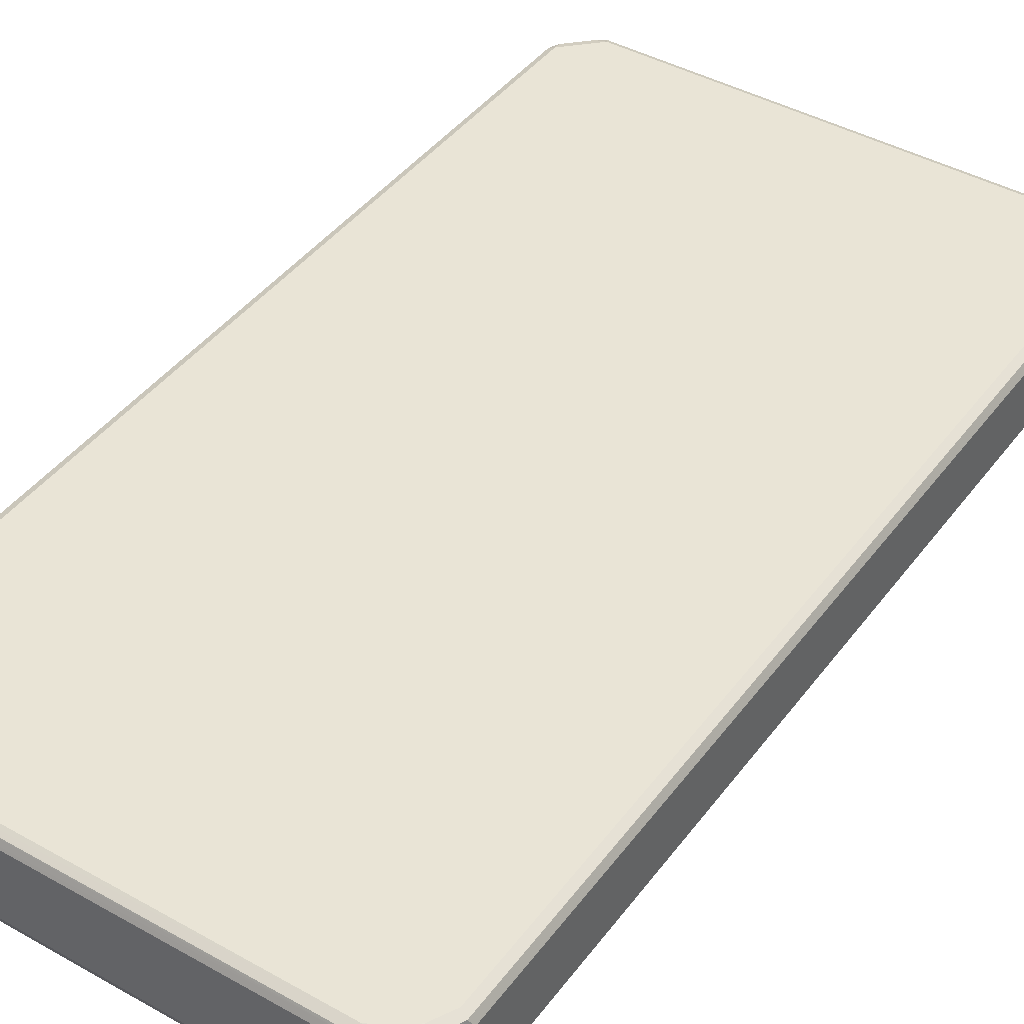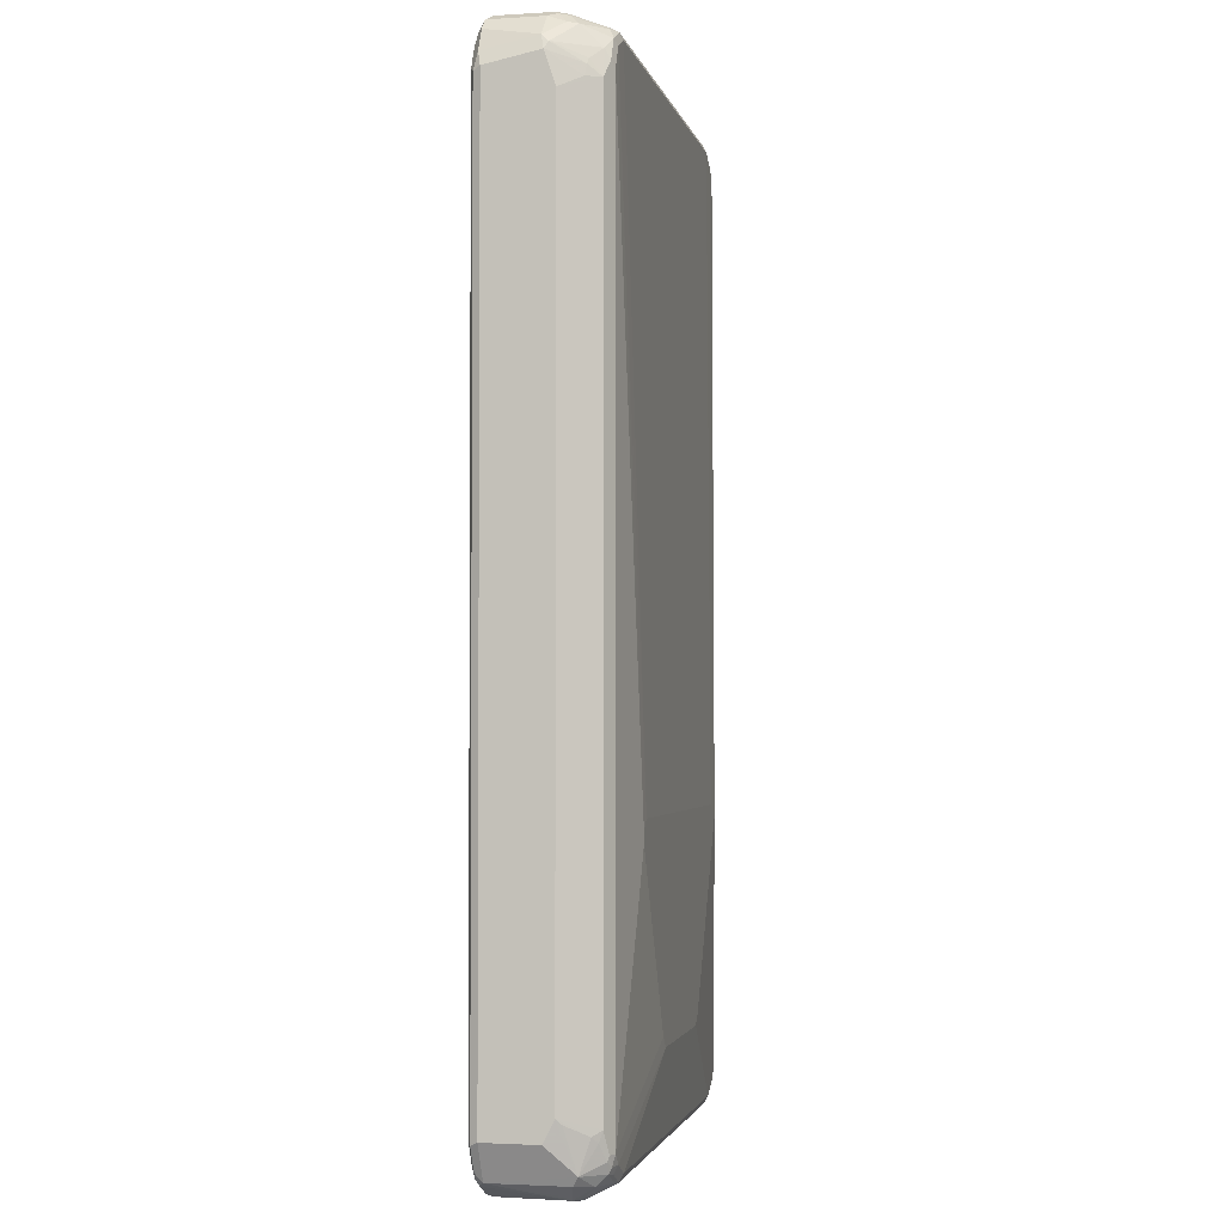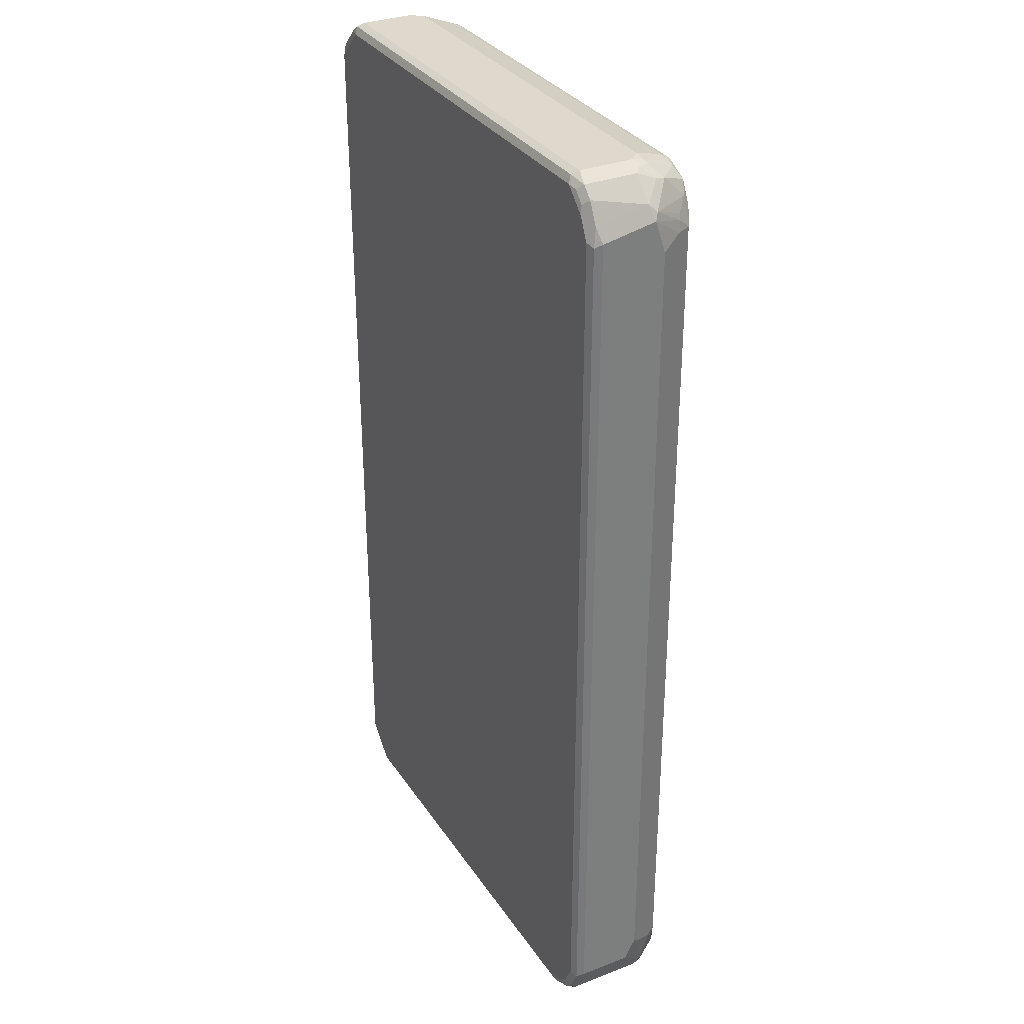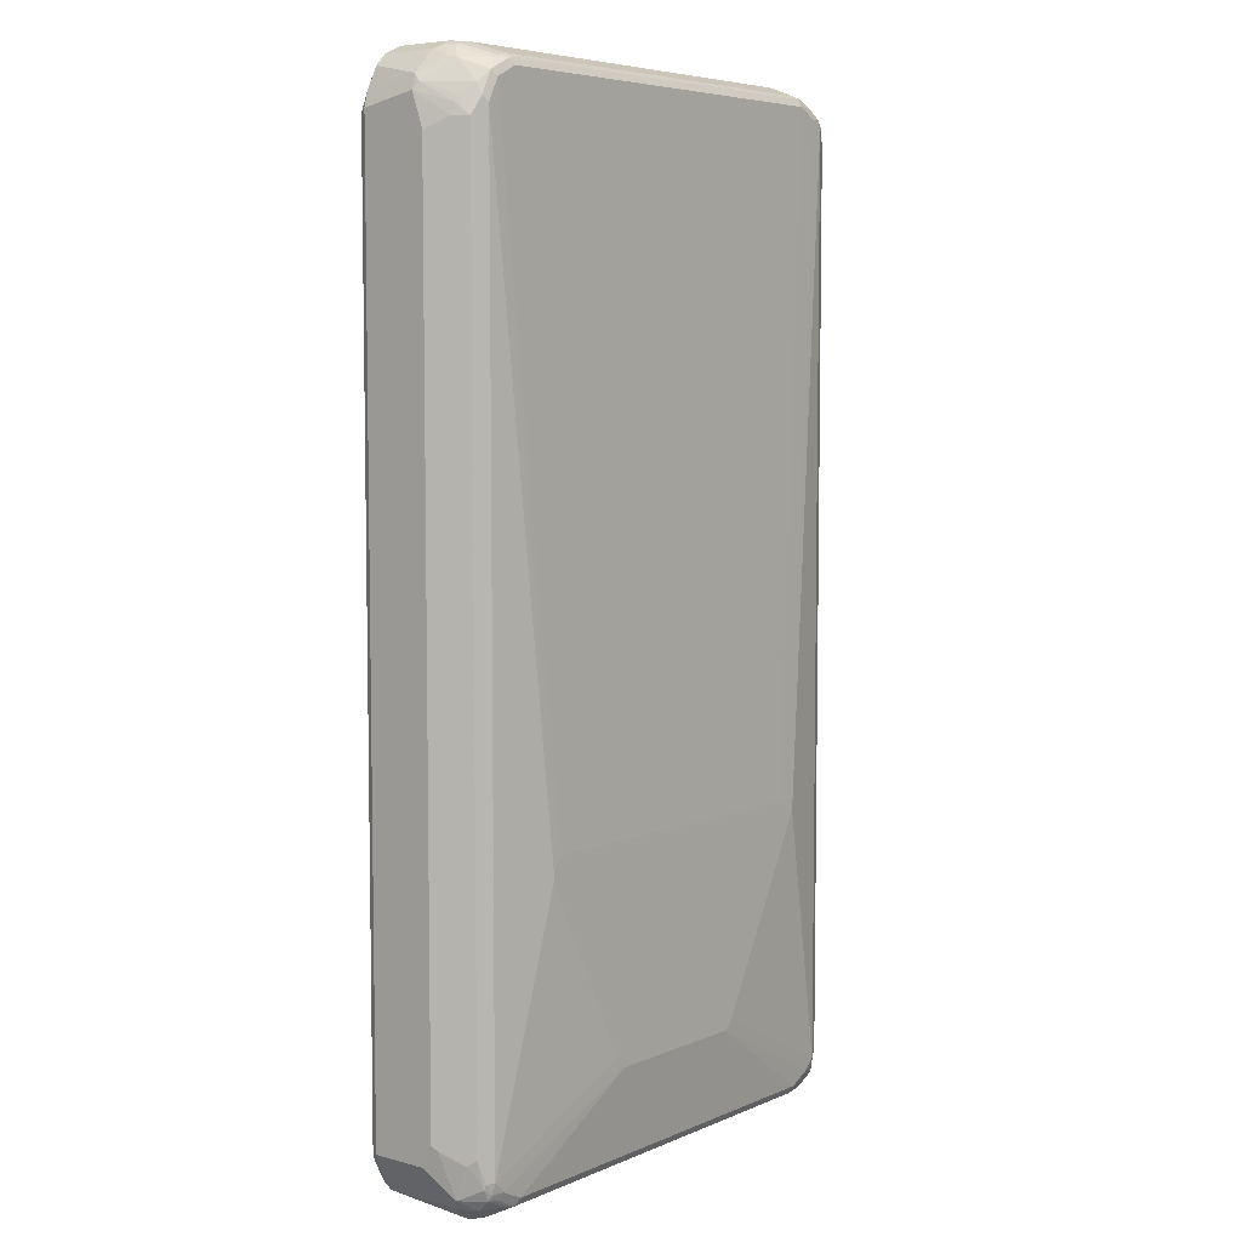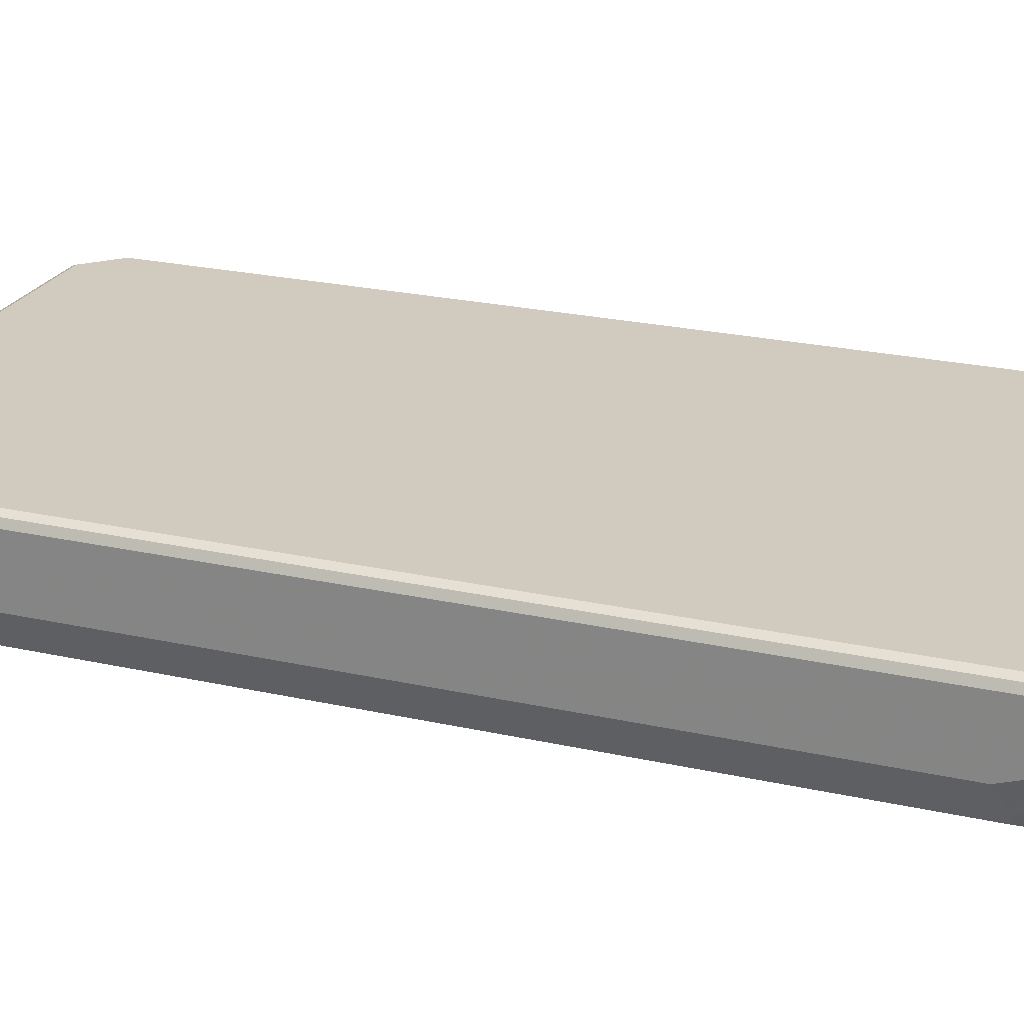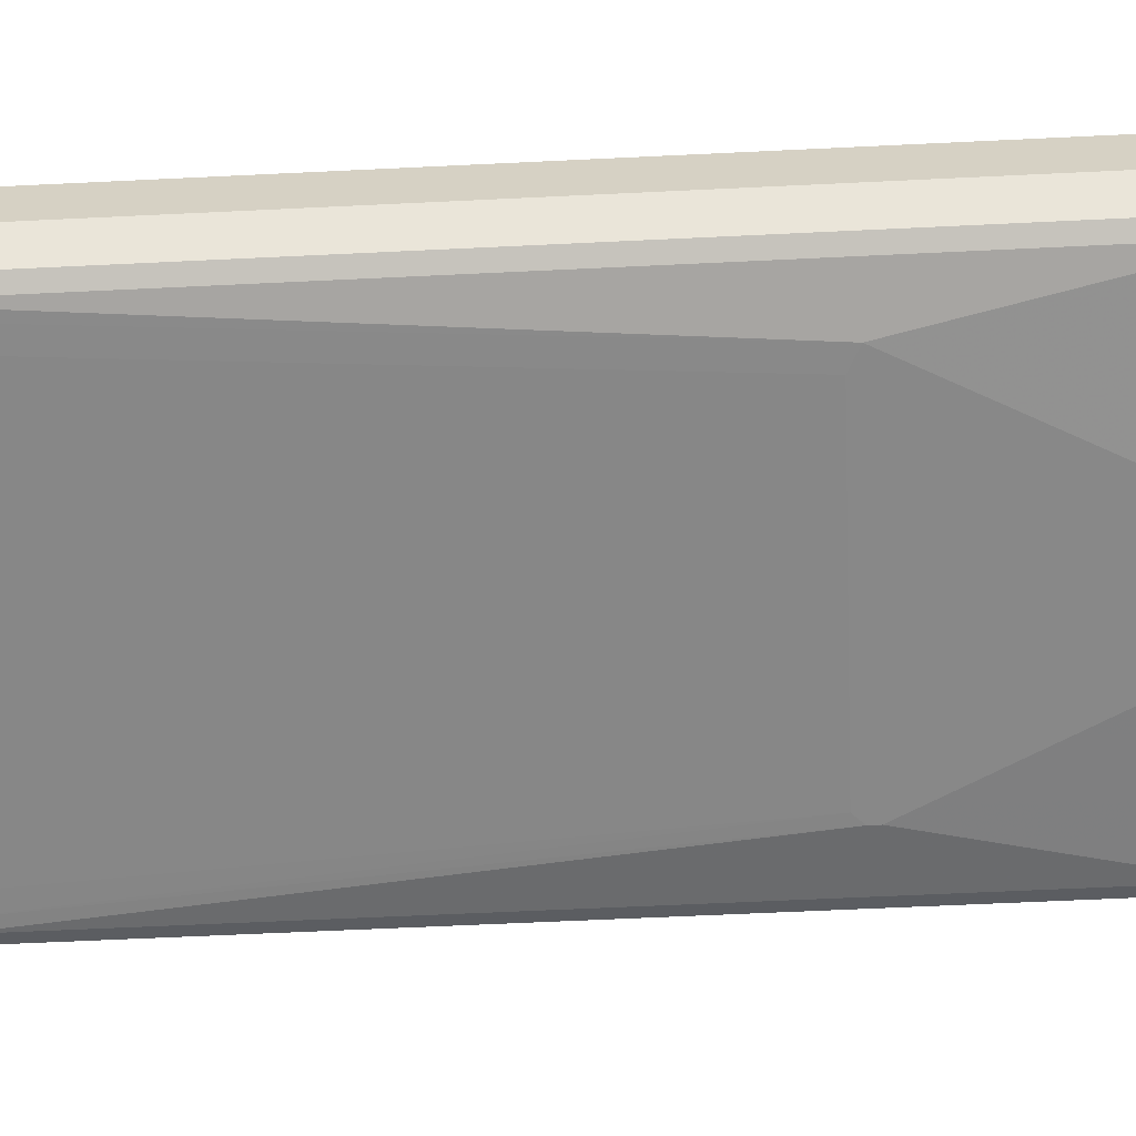
<metadata>
{"format":"obj","ext":"obj","renderer":"f3d","projection":"perspective","resolution":1024,"background":"white","views":[{"elev":42.6,"azim":33.8,"up":"+Z"},{"elev":-2.5,"azim":102.1,"up":"+Y"},{"elev":32.2,"azim":61.8,"up":"+Y"},{"elev":6.1,"azim":128.6,"up":"+Y"},{"elev":23.4,"azim":110.8,"up":"+Z"},{"elev":-62.7,"azim":-87.2,"up":"+Z"}]}
</metadata>
<code>
v -0.4849 -0.8144 0
v -0.4751 -0.8242 -0.02909
v -0.4719 -0.8403 -0.006447
v -0.4849 -0.8144 0.09696
v -0.4849 -0.7951 -0.01939
v -0.4719 -0.8015 -0.04524
v -0.4525 -0.8015 -0.08404
v -0.4557 -0.8242 -0.06787
v -0.4525 -0.8403 -0.06463
v -0.4525 -0.8597 -0.04524
v -0.4719 -0.8403 0.09049
v -0.4783 -0.8274 0.1034
v -0.4751 -0.8242 0.1115
v -0.4783 -0.8144 0.1099
v -0.4849 0.8144 0.09696
v -0.4849 0.7951 -0.01939
v -0.4267 -0.8144 -0.09696
v -0.4364 -0.8436 -0.08728
v -0.4493 -0.8178 -0.08081
v -0.4525 0.7886 -0.08404
v -0.4364 -0.863 -0.06787
v -0.4299 -0.8759 -0.04201
v -0.4331 -0.8791 -0.02586
v -0.4331 -0.8791 0.09049
v -0.4396 -0.8661 0.1034
v -0.4654 -0.8144 0.1164
v -0.4364 -0.863 0.1115
v -0.4783 0.8144 0.1099
v -0.4799 0.8242 0.1067
v -0.4719 0.8403 0.09696
v -0.4849 0.8144 0
v -0.4799 0.8169 -0.01939
v -0.4783 0.8015 -0.0323
v -0.459 0.8015 -0.0711
v -0.3297 -0.349 -0.1164
v -0.1551 -0.6787 -0.1164
v -0.1357 -0.6981 -0.1164
v -0.4072 -0.8338 -0.09696
v -0.4267 0.8144 -0.09696
v -0.3685 -0.8532 -0.09696
v -0.3975 -0.863 -0.08728
v -0.4137 -0.8597 -0.08404
v -0.4396 0.8209 -0.09049
v -0.4169 -0.8824 -0.04848
v -0.4072 -0.8922 -0.01939
v -0.4072 -0.8922 0.09696
v -0.4201 -0.8855 0.1034
v -0.4267 -0.8532 0.1164
v -0.4654 0.8144 0.1164
v -0.4169 -0.8824 0.1115
v -0.4679 0.8338 0.1115
v -0.4719 0.8403 0
v -0.4331 0.8791 0.09696
v -0.4751 0.8193 -0.02909
v -0.4557 0.8193 -0.06787
v -0.2908 -0.3296 -0.1164
v -0.4072 0.8338 -0.09696
v -0.3685 0.8532 -0.09696
v 0.1357 -0.6981 -0.1164
v -0.4267 0.8363 -0.09211
v 0.3685 -0.8532 -0.09696
v -0.3619 -0.8661 -0.09049
v -0.3943 -0.8791 -0.06463
v -0.4364 0.8291 -0.08728
v -0.3879 -0.8922 -0.03877
v 0.3879 -0.8922 0.09696
v 0.3975 -0.8873 0.1067
v -0.4072 -0.8855 0.1099
v -0.4072 -0.8726 0.1164
v -0.4267 0.8532 0.1164
v 0.3879 -0.8855 0.1099
v 0.3879 -0.8726 0.1164
v -0.4291 0.8726 0.1115
v -0.4525 0.8597 -0.01939
v -0.4217 0.8824 0.1067
v -0.4072 0.8922 0.09696
v -0.4169 0.8873 -0.009682
v -0.4331 0.8791 0
v -0.4557 0.8387 -0.04848
v 0.2908 -0.3296 -0.1164
v -0.3879 0.8557 -0.09211
v -0.3685 0.8661 -0.09049
v 0.3782 0.863 -0.09211
v 0.3685 0.8532 -0.09696
v 0.1551 -0.6787 -0.1164
v 0.4267 -0.8144 -0.09696
v 0.4072 -0.8338 -0.09696
v -0.4364 0.8581 -0.04848
v -0.4169 0.8485 -0.08728
v -0.3782 0.8679 -0.08728
v 0.375 -0.8661 -0.09049
v 0.3879 -0.8922 -0.03877
v 0.4169 -0.8873 -0.02909
v 0.4364 -0.8679 0.1067
v 0.4072 -0.875 0.1115
v -0.4072 0.8726 0.1164
v 0.4267 -0.8532 0.1164
v -0.4137 0.8855 0.1099
v -0.4267 0.8799 -0.01939
v -0.4364 0.8679 -0.02909
v 0.4072 0.8922 0.09696
v -0.4072 0.8922 0
v -0.3975 0.8873 -0.02909
v 0.3103 -0.349 -0.1164
v 0.4072 0.8338 -0.09696
v 0.3685 0.8661 -0.09049
v 0.3879 0.8679 -0.07999
v 0.3975 0.863 -0.08242
v 0.4169 0.8436 -0.09211
v 0.3103 -0.3684 -0.1164
v 0.4525 -0.7757 -0.08404
v 0.4396 -0.8144 -0.09049
v 0.4291 -0.8338 -0.09211
v 0.4267 0.7951 -0.09696
v 0.4137 -0.8468 -0.09049
v -0.4072 0.8606 -0.07757
v -0.3685 0.8726 -0.07757
v 0.3685 0.8726 -0.07757
v -0.4072 0.8799 -0.03877
v -0.3879 0.8922 -0.01939
v 0.3927 -0.863 -0.08728
v 0.3943 -0.8855 -0.05171
v 0.4315 -0.8436 -0.08728
v 0.4097 -0.8873 -0.03877
v 0.4121 -0.8824 -0.04848
v 0.4315 -0.863 -0.06787
v 0.4525 -0.8597 -0.03877
v 0.4267 -0.8799 -0.01939
v 0.4525 -0.8597 0.09696
v 0.446 -0.8557 0.1115
v 0.4072 0.8726 0.1164
v 0.446 -0.8338 0.1164
v 0.4008 0.8855 0.1099
v 0.4072 0.8922 0
v 0.4169 0.8824 0.1067
v 0.4331 0.8791 0.1034
v 0.3879 0.8922 -0.01939
v 0.4072 0.8873 -0.0218
v 0.4169 0.8824 -0.02424
v 0.4364 0.863 -0.04363
v 0.4364 0.8242 -0.08242
v 0.4364 0.8048 -0.09211
v 0.4849 -0.7563 -0.01939
v 0.4606 -0.7854 -0.06787
v 0.4533 -0.7951 -0.07757
v 0.4412 -0.8242 -0.08728
v 0.4525 0.7757 -0.08404
v 0.4606 -0.8436 -0.04848
v 0.4557 -0.8485 0.1067
v 0.4849 -0.7951 0.09696
v 0.459 -0.8403 0.1099
v 0.4267 0.8532 0.1164
v 0.4234 0.8695 0.1131
v 0.4654 -0.7951 0.1164
v 0.4331 0.8791 0.006447
v 0.4201 0.8855 -0.006447
v 0.4428 0.8501 0.1131
v 0.4525 0.8597 0.1034
v 0.4396 0.8661 -0.02586
v 0.4719 0.8403 0.006447
v 0.4783 0.8274 -0.006447
v 0.4751 0.8242 -0.01453
v 0.4557 0.8048 -0.06301
v 0.4849 -0.7951 0
v 0.4799 -0.7661 -0.02909
v 0.4849 0.7563 -0.01939
v 0.4606 0.7951 -0.0606
v 0.4654 0.7757 -0.05818
v 0.4751 -0.8097 0.1067
v 0.4783 -0.8015 0.1099
v 0.4849 0.7951 0.09696
v 0.446 0.8338 0.1164
v 0.4654 0.7951 0.1164
v 0.4622 0.8113 0.1131
v 0.4557 0.8436 0.1067
v 0.4719 0.8209 0.1034
v 0.4849 0.8144 0
v 0.4783 0.7886 0.1099
v 0.4751 0.8048 0.1067
f 1 2 3
f 99 119 116
f 97 130 132
f 96 133 98
f 96 131 133
f 94 129 130
f 93 129 94
f 93 128 129
f 93 127 128
f 99 103 119
f 93 126 127
f 93 124 125
f 92 122 124
f 92 124 93
f 91 123 121
f 91 115 123
f 91 122 92
f 91 121 122
f 90 120 117
f 93 125 126
f 90 103 120
f 101 133 135
f 101 136 155
f 111 146 112
f 111 145 146
f 111 144 145
f 111 143 144
f 109 140 141
f 109 141 142
f 108 140 109
f 108 139 140
f 101 135 136
f 107 139 108
f 107 137 138
f 107 118 137
f 106 118 107
f 105 142 114
f 105 109 142
f 104 105 114
f 102 120 103
f 101 155 134
f 107 138 139
f 111 147 166
f 90 119 103
f 90 118 106
f 80 105 104
f 80 84 105
f 77 99 78
f 77 103 99
f 77 102 103
f 76 133 101
f 76 98 133
f 76 102 77
f 81 90 82
f 76 120 102
f 76 134 137
f 76 101 134
f 75 98 76
f 74 88 79
f 74 100 88
f 74 99 100
f 74 78 99
f 73 98 75
f 76 137 120
f 90 116 119
f 82 90 106
f 83 106 107
f 90 117 118
f 89 116 90
f 88 116 89
f 88 99 116
f 88 100 99
f 87 113 115
f 86 147 111
f 86 114 147
f 82 106 83
f 86 104 114
f 86 113 87
f 86 112 113
f 86 111 112
f 85 110 86
f 83 105 84
f 83 109 105
f 83 108 109
f 83 107 108
f 86 110 104
f 111 166 143
f 112 146 113
f 113 146 123
f 152 172 157
f 150 178 170
f 150 171 178
f 150 170 169
f 149 170 151
f 149 169 170
f 149 150 169
f 148 164 150
f 154 170 178
f 147 168 166
f 147 163 167
f 145 148 146
f 144 148 145
f 144 165 148
f 143 150 164
f 143 171 150
f 143 177 171
f 143 166 177
f 147 167 168
f 143 165 144
f 154 178 173
f 155 159 156
f 171 179 178
f 171 176 179
f 171 177 176
f 167 177 168
f 166 168 177
f 162 167 163
f 161 167 162
f 161 177 167
f 155 160 159
f 160 177 161
f 158 176 160
f 158 179 176
f 158 175 179
f 157 175 158
f 157 179 175
f 157 174 179
f 157 173 174
f 157 172 173
f 160 176 177
f 143 148 165
f 143 164 148
f 141 147 142
f 130 151 132
f 130 149 151
f 129 150 149
f 129 148 150
f 129 149 130
f 127 148 129
f 127 129 128
f 126 148 127
f 131 152 157
f 123 148 126
f 122 125 124
f 121 123 126
f 121 125 122
f 121 126 125
f 117 137 118
f 117 120 137
f 114 142 147
f 113 123 115
f 123 146 148
f 131 157 153
f 131 153 135
f 131 135 133
f 141 163 147
f 141 162 163
f 141 161 162
f 140 161 141
f 140 160 161
f 140 159 160
f 139 156 159
f 139 159 140
f 138 156 139
f 136 160 155
f 136 158 160
f 136 157 158
f 136 153 157
f 135 153 136
f 134 138 137
f 134 156 138
f 134 155 156
f 132 170 154
f 132 151 170
f 73 96 98
f 72 130 97
f 72 95 130
f 71 95 72
f 20 43 39
f 20 34 43
f 18 42 21
f 18 41 42
f 18 40 41
f 18 38 40
f 17 39 35
f 17 38 18
f 21 42 41
f 17 37 38
f 17 35 36
f 16 34 20
f 16 33 34
f 16 32 33
f 16 31 32
f 15 52 31
f 15 30 52
f 15 29 30
f 17 36 37
f 15 28 29
f 21 41 44
f 22 44 23
f 26 96 70
f 26 131 96
f 26 152 131
f 26 172 152
f 26 173 172
f 26 154 173
f 26 132 154
f 26 97 132
f 21 44 22
f 26 72 97
f 26 48 69
f 25 50 27
f 25 47 50
f 24 47 25
f 24 46 47
f 23 46 24
f 23 45 46
f 23 44 45
f 26 69 72
f 13 48 26
f 13 27 48
f 13 28 14
f 4 12 13
f 4 11 12
f 3 24 11
f 3 23 24
f 3 10 23
f 2 10 3
f 2 9 10
f 2 8 9
f 4 13 14
f 2 7 8
f 2 5 6
f 1 5 2
f 1 16 5
f 1 31 16
f 1 15 31
f 1 4 15
f 1 11 4
f 1 3 11
f 2 6 7
f 4 14 28
f 4 28 15
f 5 7 6
f 13 49 28
f 13 26 49
f 12 27 13
f 12 25 27
f 11 25 12
f 11 24 25
f 10 18 21
f 10 22 23
f 10 21 22
f 9 18 10
f 8 18 9
f 8 19 18
f 7 39 17
f 7 20 39
f 7 19 8
f 7 18 19
f 7 17 18
f 5 20 7
f 5 16 20
f 26 70 49
f 173 178 179
f 27 50 69
f 28 49 51
f 58 83 84
f 58 82 83
f 58 81 82
f 57 60 58
f 56 84 80
f 56 58 84
f 55 79 64
f 54 79 55
f 58 60 81
f 53 77 78
f 53 75 76
f 53 73 75
f 52 79 54
f 52 74 79
f 51 73 53
f 51 70 73
f 50 68 71
f 50 72 69
f 53 76 77
f 50 71 72
f 59 85 86
f 59 87 61
f 70 96 73
f 67 71 68
f 67 95 71
f 67 130 95
f 67 94 130
f 67 93 94
f 66 93 67
f 66 92 93
f 59 86 87
f 62 65 63
f 62 91 92
f 61 115 91
f 61 87 115
f 60 90 81
f 60 89 90
f 60 88 89
f 60 79 88
f 60 64 79
f 62 92 65
f 49 70 51
f 46 50 47
f 46 68 50
f 35 59 37
f 35 85 59
f 35 110 85
f 35 104 110
f 35 80 104
f 35 56 80
f 34 55 43
f 34 54 55
f 35 37 36
f 33 54 34
f 32 52 54
f 31 52 32
f 30 74 52
f 30 78 74
f 30 53 78
f 30 51 53
f 29 51 30
f 28 51 29
f 32 54 33
f 35 39 57
f 35 57 58
f 35 58 56
f 46 67 68
f 46 66 67
f 45 66 46
f 45 92 66
f 45 65 92
f 44 65 45
f 44 63 65
f 43 64 60
f 43 55 64
f 41 63 44
f 41 62 63
f 40 62 41
f 40 91 62
f 40 61 91
f 39 60 57
f 39 43 60
f 37 40 38
f 37 61 40
f 37 59 61
f 27 69 48
f 173 179 174

</code>
